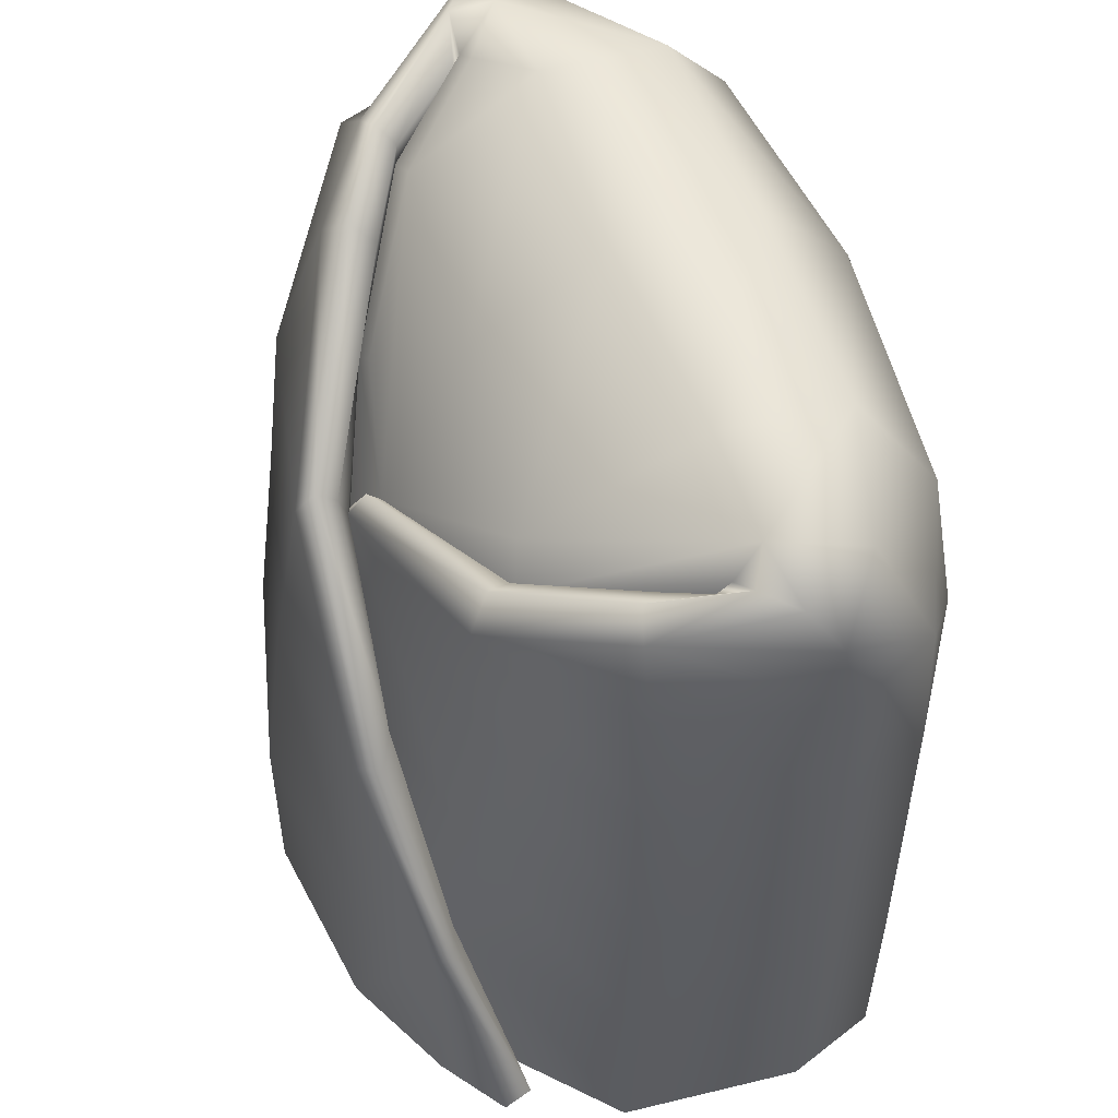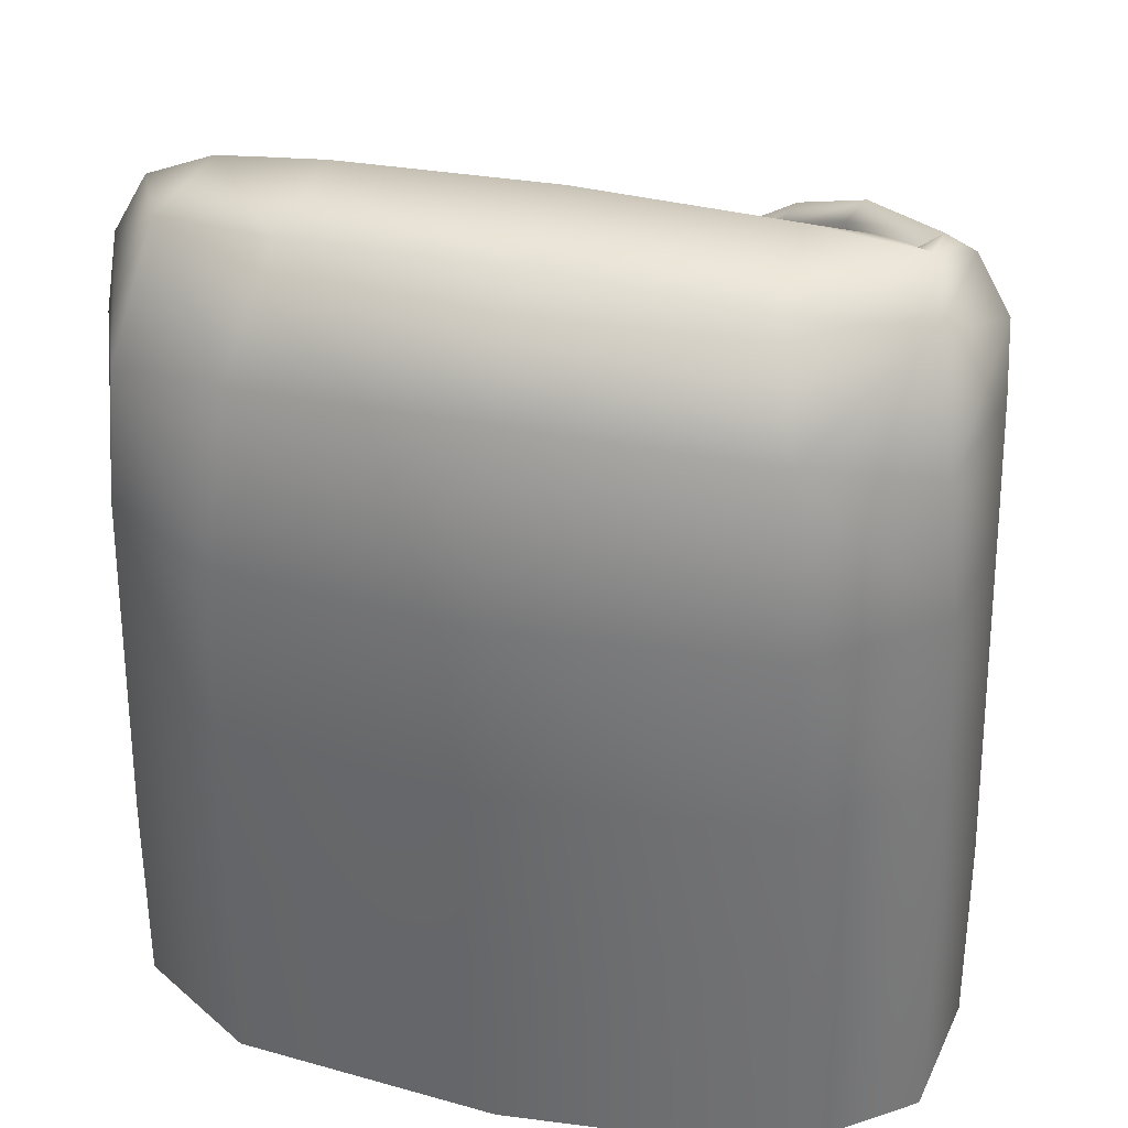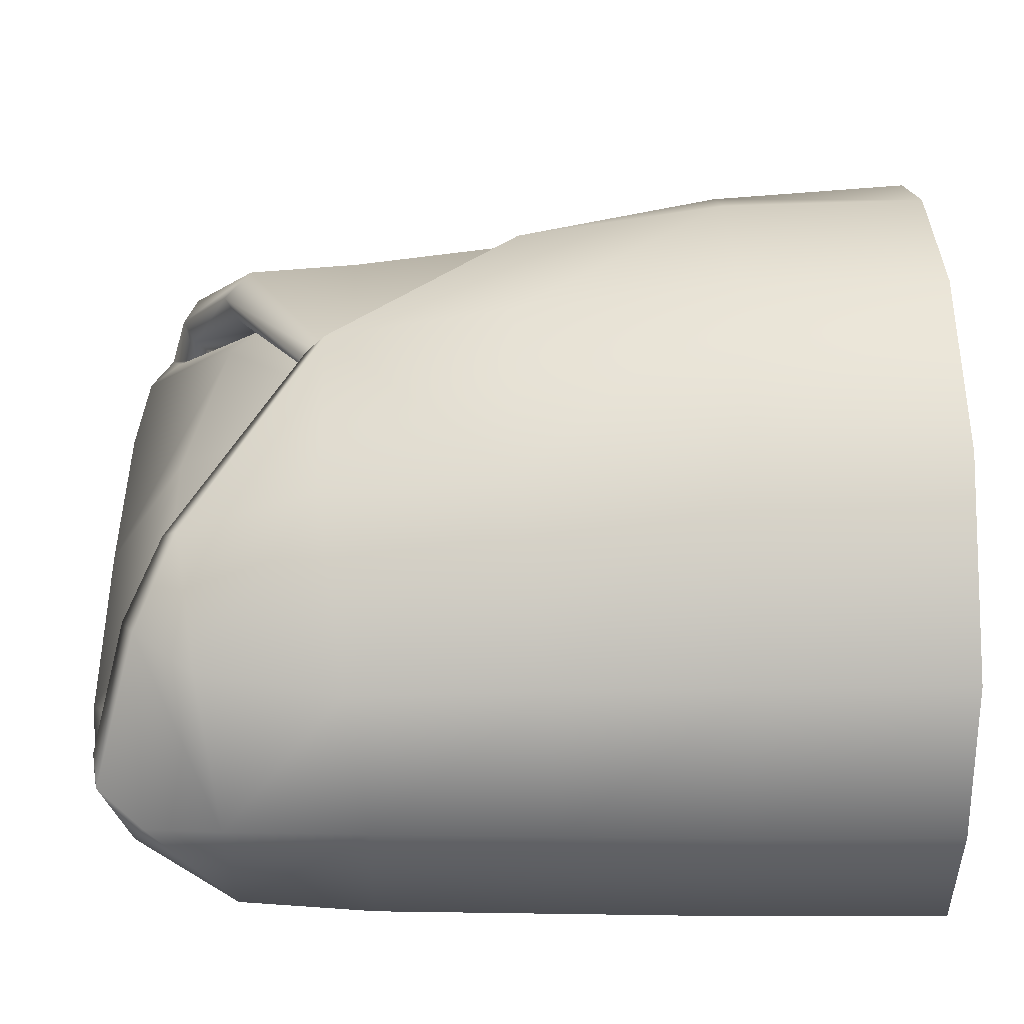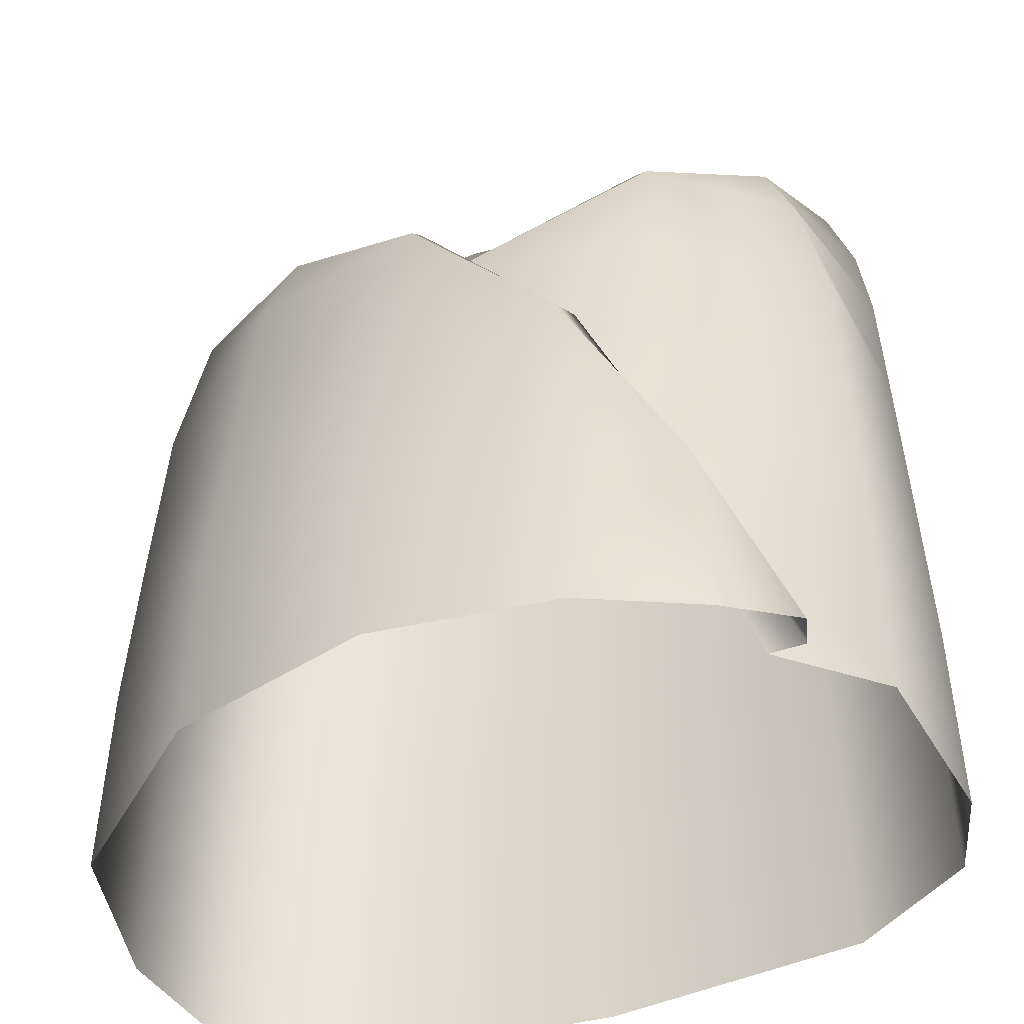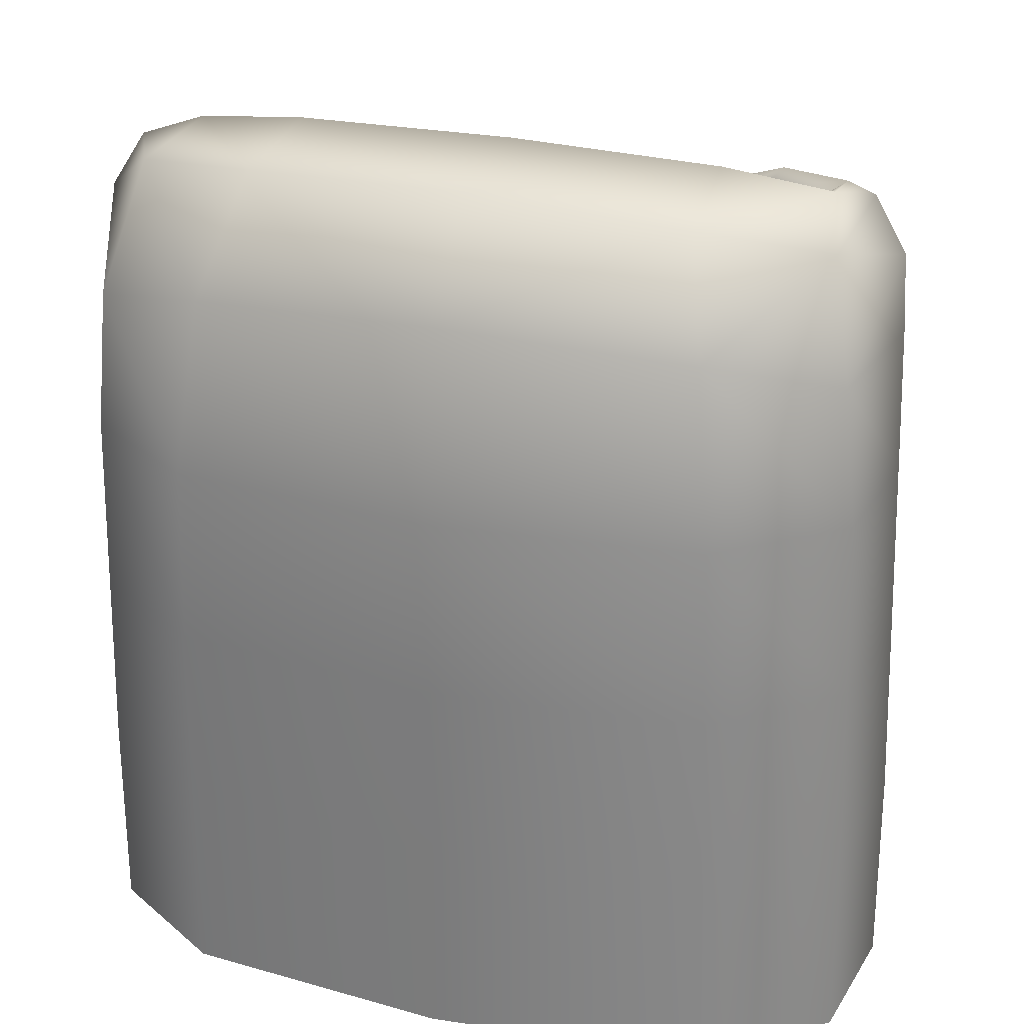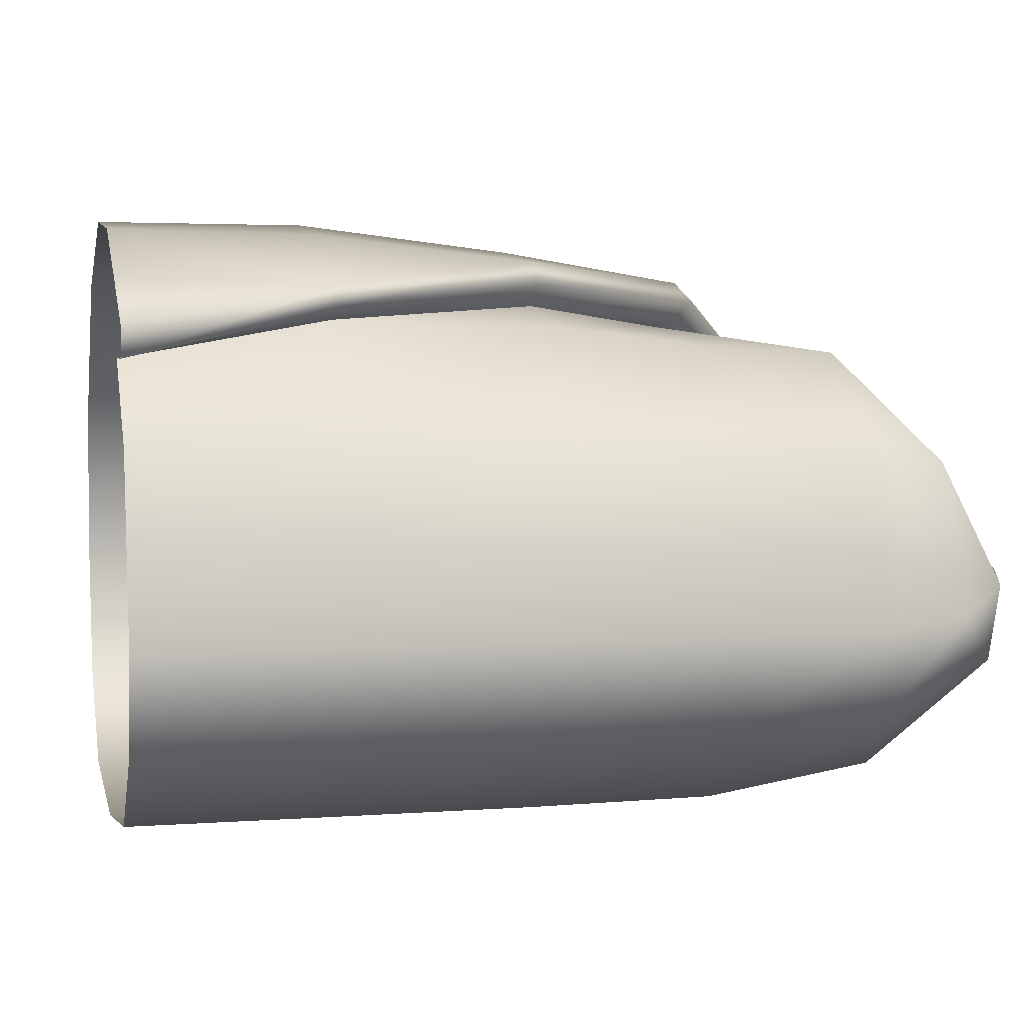
<metadata>
{"format":"obj","ext":"obj","renderer":"f3d","projection":"perspective","resolution":1024,"background":"white","views":[{"elev":56.7,"azim":65.4,"up":"+Y"},{"elev":35.1,"azim":-169.7,"up":"+Y"},{"elev":36.5,"azim":-90.6,"up":"+Z"},{"elev":-45.2,"azim":17.8,"up":"+Y"},{"elev":27.6,"azim":-166.7,"up":"+Y"},{"elev":5.7,"azim":77.8,"up":"+Z"}]}
</metadata>
<code>
g default
v 0.09676 0.8634 0.0371
v -0.2168 0.7018 0.02153
v -0.4589 0.9204 -0.01516
v -0.009507 0.4768 0.1575
v 0.2563 -0.08252 0.08299
v 0.06274 0.8803 -0.02558
v -0.4123 0.9204 -0.06785
v -0.03732 0.4826 0.09836
v 0.2015 -0.08479 0.04065
v -0.1651 -0.08479 -0.6035
v -0.1648 0.435 -0.6035
v -0.1679 0.9187 -0.5626
v -0.4873 -0.08479 0.1221
v -0.4783 0.4853 0.08214
v 0.01087 -0.08476 0.1996
v 0.1053 0.4853 0.07387
v -0.2135 0.7018 0.0656
v 0.07549 0.902 0.006986
v 0.2424 0.9641 -0.09987
v 0.1894 0.9665 -0.1415
v 0.02106 0.8942 -0.05258
v -0.2904 0.5984 0.03899
v -0.477 0.9462 -0.1352
v -0.5519 0.9747 -0.1058
v -0.501 0.9708 -0.1323
v -0.4358 0.9432 -0.04121
v -0.2203 0.736 0.128
v -0.2136 0.736 0.07646
v 0.009291 0.4808 0.1265
v 0.1444 0.1914 0.1276
v 0.1048 0.1914 0.08409
v 0.2478 -0.08255 0.04185
v 0.329 -0.08479 -0.06024
v 0.3202 0.4469 -0.07323
v 0.2797 0.8668 -0.09279
v 0.1033 0.7123 0.0451
v -0.5234 -0.08479 -0.5994
v -0.5168 0.435 -0.5991
v -0.165 0.1913 -0.6035
v -0.4891 0.9007 -0.5629
v -0.1648 0.6734 -0.6021
v -0.1778 1.047 -0.4444
v -0.6939 -0.08479 -0.08521
v -0.6838 0.4454 -0.09609
v -0.4859 0.1927 0.1187
v -0.6317 0.8903 -0.1079
v -0.4716 0.736 0.05348
v -0.2279 -0.08479 0.2128
v -0.2246 0.485 0.1714
v 0.009661 0.1914 0.1921
v 0.1651 -0.08461 0.1375
v 0.1872 -0.08479 -0.5401
v 0.1811 0.435 -0.5408
v 0.1485 0.9008 -0.5095
v 0.2033 0.9257 -0.1864
v -0.5153 0.9217 -0.1337
v -0.3849 0.7572 -0.02246
v -0.2149 0.7268 0.04029
v 0.2054 0.9839 -0.1152
v 0.05647 0.8441 -0.03424
v -0.5226 0.9922 -0.1143
v -0.2166 0.761 0.1022
v 0.1393 0.1913 0.09737
v 0.327 0.1913 -0.06207
v 0.3141 0.6903 -0.08742
v -0.5219 0.1913 -0.5994
v -0.5119 0.6734 -0.5963
v -0.4618 1.03 -0.4667
v -0.6918 0.1913 -0.0869
v -0.6755 0.6996 -0.1088
v -0.2276 0.1927 0.2091
v 0.1859 0.1913 -0.5403
v 0.1762 0.6734 -0.5388
v 0.1052 1.042 -0.4155
v -0.6094 1.035 -0.3083
v -0.657 1.025 -0.2782
v -0.5786 0.9993 -0.2476
v -0.6191 1.031 -0.2524
v -0.5931 0.966 -0.2441
v -0.6906 -0.08479 -0.4867
v -0.73 -0.08479 -0.3063
v -0.6885 0.1913 -0.4871
v -0.7277 0.1913 -0.3072
v -0.6811 0.435 -0.4873
v -0.7199 0.435 -0.3082
v -0.6739 0.6734 -0.4874
v -0.7123 0.6734 -0.3092
v -0.706 0.8617 -0.31
v -0.6559 0.8562 -0.4863
v -0.6254 0.99 -0.3983
v -0.7002 0.9631 -0.3093
v 0.3049 1.02 -0.2535
v 0.2235 1.047 -0.2433
v 0.2565 1.014 -0.2206
v 0.2294 1 -0.2076
v 0.2209 0.973 -0.1942
v 0.341 -0.08479 -0.4208
v 0.3727 -0.08479 -0.2971
v 0.3706 0.1913 -0.2982
v 0.339 0.1913 -0.4215
v 0.332 0.435 -0.4227
v 0.363 0.435 -0.3
v 0.3557 0.6734 -0.3019
v 0.3252 0.6735 -0.424
v 0.3064 0.8612 -0.4254
v 0.3494 0.8603 -0.3033
v 0.3357 0.9619 -0.29
v 0.2647 1.023 -0.3559
v -0.2073 0.9458 -0.09292
v -0.4683 1.054 -0.301
v -0.1929 1.056 -0.2632
v 0.08441 1.058 -0.2538
v -0.356 0.7874 -0.02529
v -0.5495 1.02 -0.251
g FoodLBuckTeeth
f 17 58 22
f 22 58 2
f 58 18 6 2
f 17 1 18 58
f 1 19 59 18
f 18 59 20 6
f 21 2 60
f 2 113 57 22
f 61 26 7 25
f 24 3 26 61
f 3 27 62 26
f 26 62 28 7
f 62 29 8 28
f 27 4 29 62
f 4 30 63 29
f 29 63 31 8
f 63 32 9 31
f 30 5 32 63
f 16 31 64 34
f 31 9 33 64
f 1 36 65 35
f 36 16 34 65
f 1 35 19
f 11 39 66 38
f 39 10 37 66
f 12 41 67 40
f 41 11 38 67
f 12 40 68 42
f 23 113 2 109
f 44 69 45 14
f 69 43 13 45
f 46 70 47 3
f 70 44 14 47
f 3 24 46
f 14 45 71 49
f 49 71 50 4
f 71 48 15 50
f 45 13 48 71
f 3 47 27
f 4 27 49
f 14 49 27 47
f 4 50 30
f 5 30 51
f 15 51 30 50
f 53 72 39 11
f 72 52 10 39
f 54 73 41 12
f 73 53 11 41
f 21 109 2
f 74 54 12 42
f 1 17 36
f 16 36 17 8
f 8 31 16
f 20 55 60
f 25 7 56
f 8 17 28
f 7 28 57
f 57 28 17
f 75 90 76
f 78 77 75
f 78 79 77
f 81 83 82 80
f 83 85 84 82
f 85 87 86 84
f 87 88 89 86
f 91 90 89
f 23 114 77 56
f 76 24 61 78
f 78 61 25 79
f 38 66 82 84
f 66 37 80 82
f 40 67 86 89
f 67 38 84 86
f 114 23 110
f 40 89 90 68
f 85 83 69 44
f 83 81 43 69
f 88 87 70 46
f 87 85 44 70
f 76 91 24
f 88 46 24 91
f 92 107 108
f 93 95 94 92
f 95 96 94
f 97 100 99 98
f 100 101 102 99
f 101 104 103 102
f 104 105 106 103
f 105 107 106
f 59 94 96 20
f 19 92 94 59
f 93 21 60 95
f 34 64 99 102
f 64 33 98 99
f 35 65 103 106
f 65 34 102 103
f 92 19 107
f 106 107 19 35
f 101 100 72 53
f 100 97 52 72
f 105 104 73 54
f 104 101 53 73
f 93 112 21
f 108 105 54 74
f 96 55 20
f 110 23 109 111
f 21 112 111 109
f 68 75 110
f 42 68 110 111
f 112 74 42 111
f 93 108 74
f 90 91 76
f 92 108 93
f 105 108 107
f 88 91 89
f 6 20 60
f 95 60 55
f 95 55 96
f 56 77 79
f 7 57 56
f 25 56 79
f 113 23 56 57
f 6 60 2
f 57 17 22
f 93 74 112
f 68 90 75
f 114 75 77
f 75 114 110
f 76 78 75

</code>
